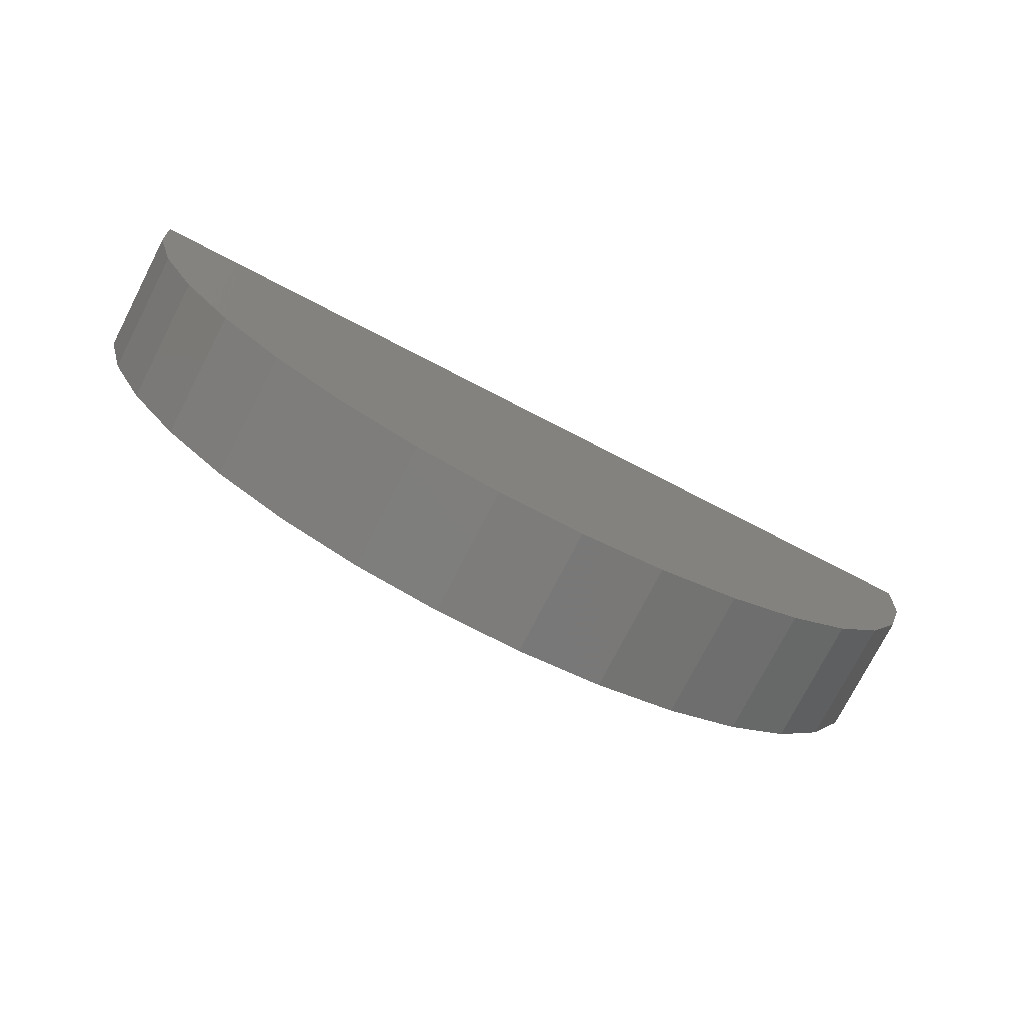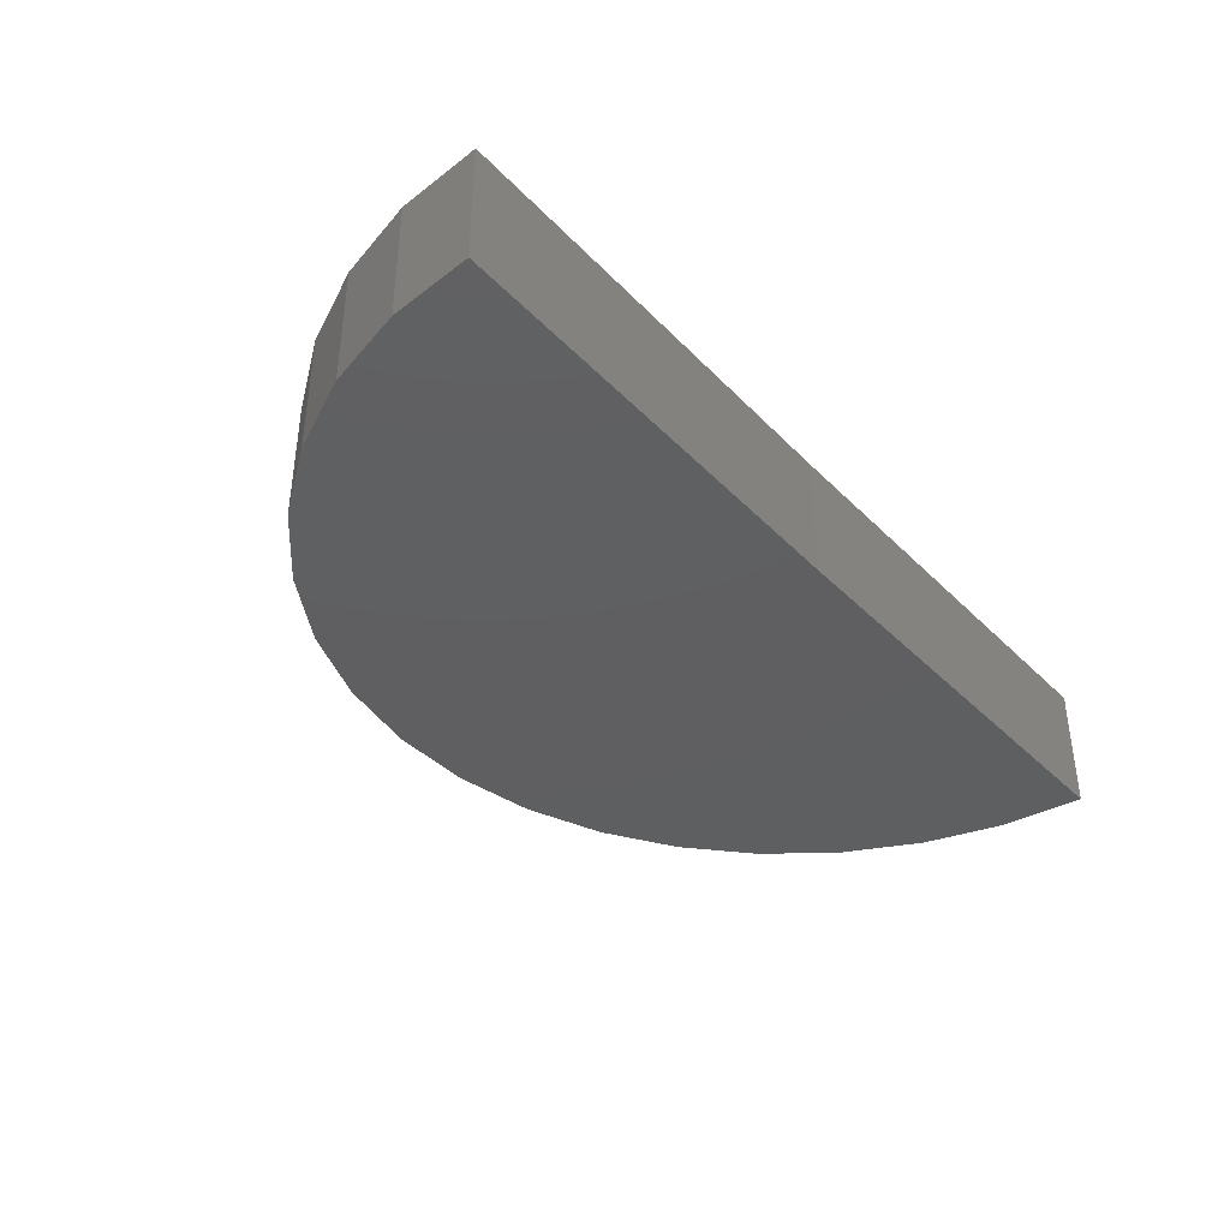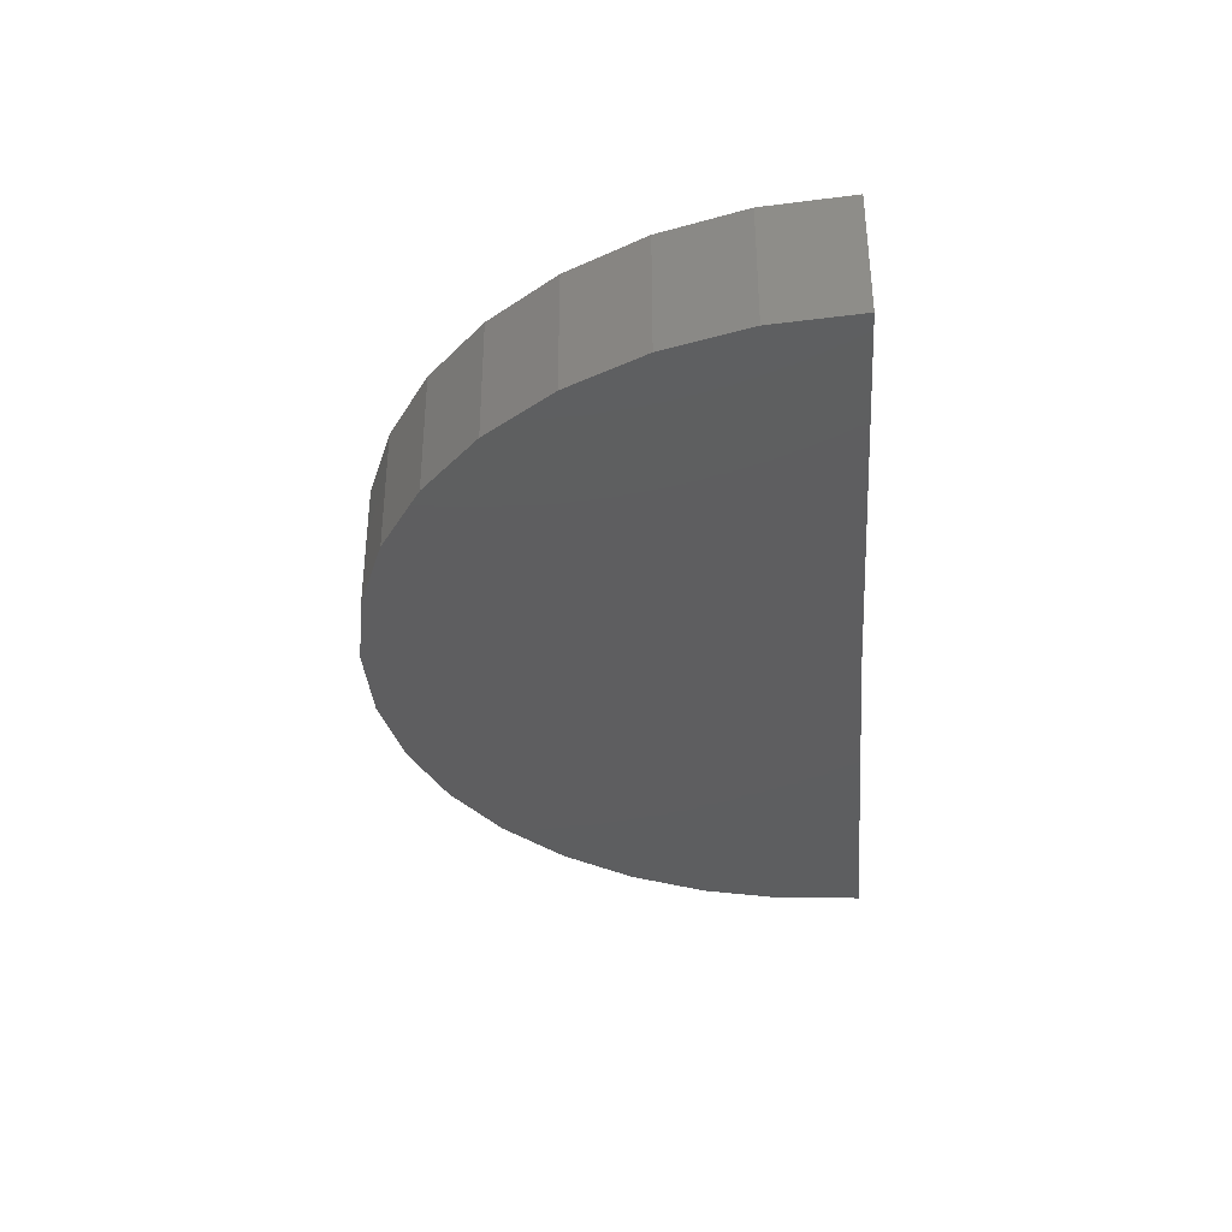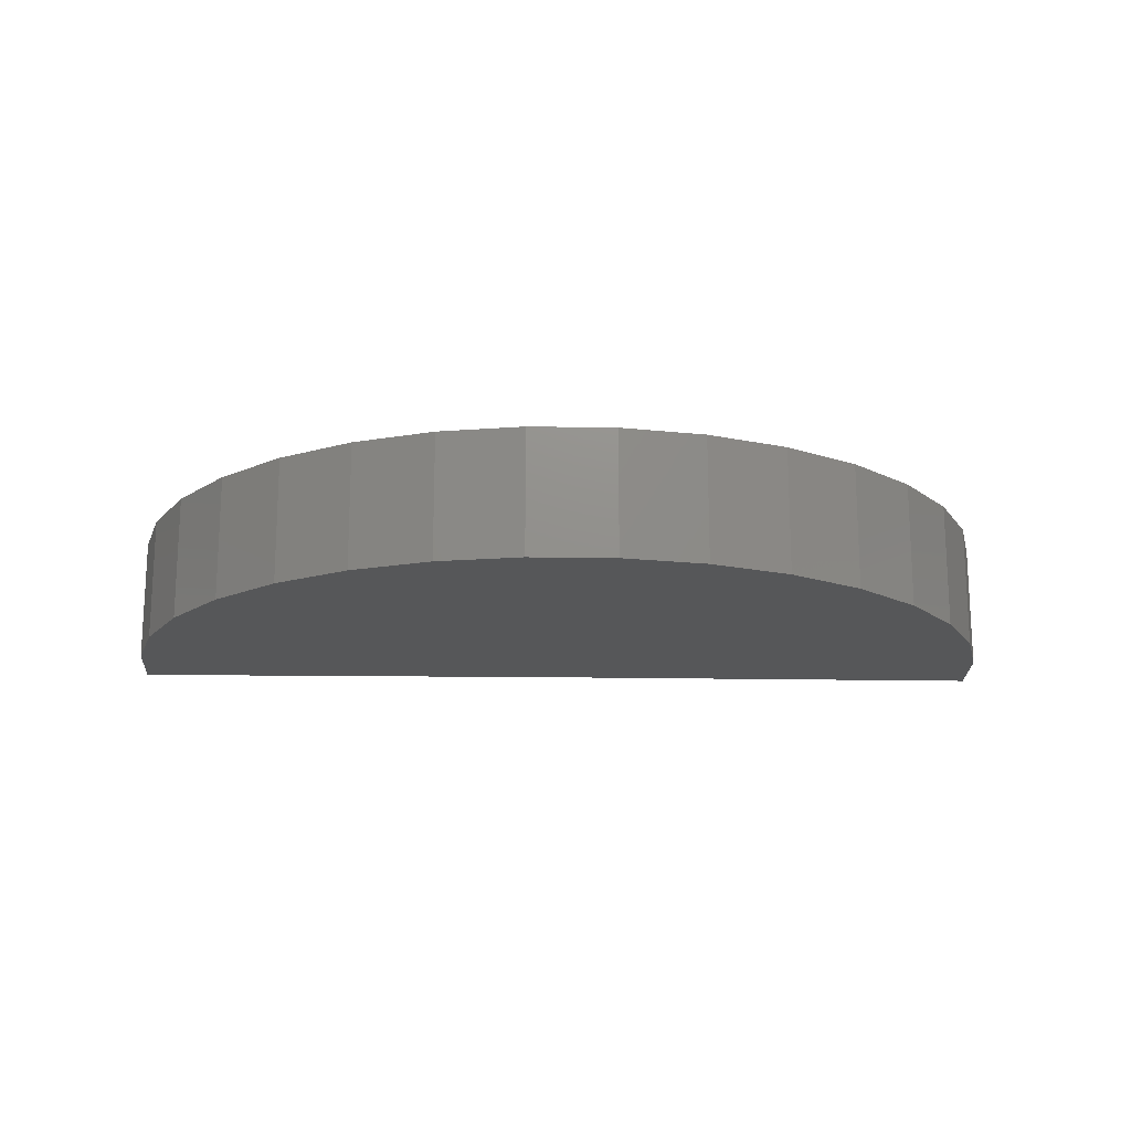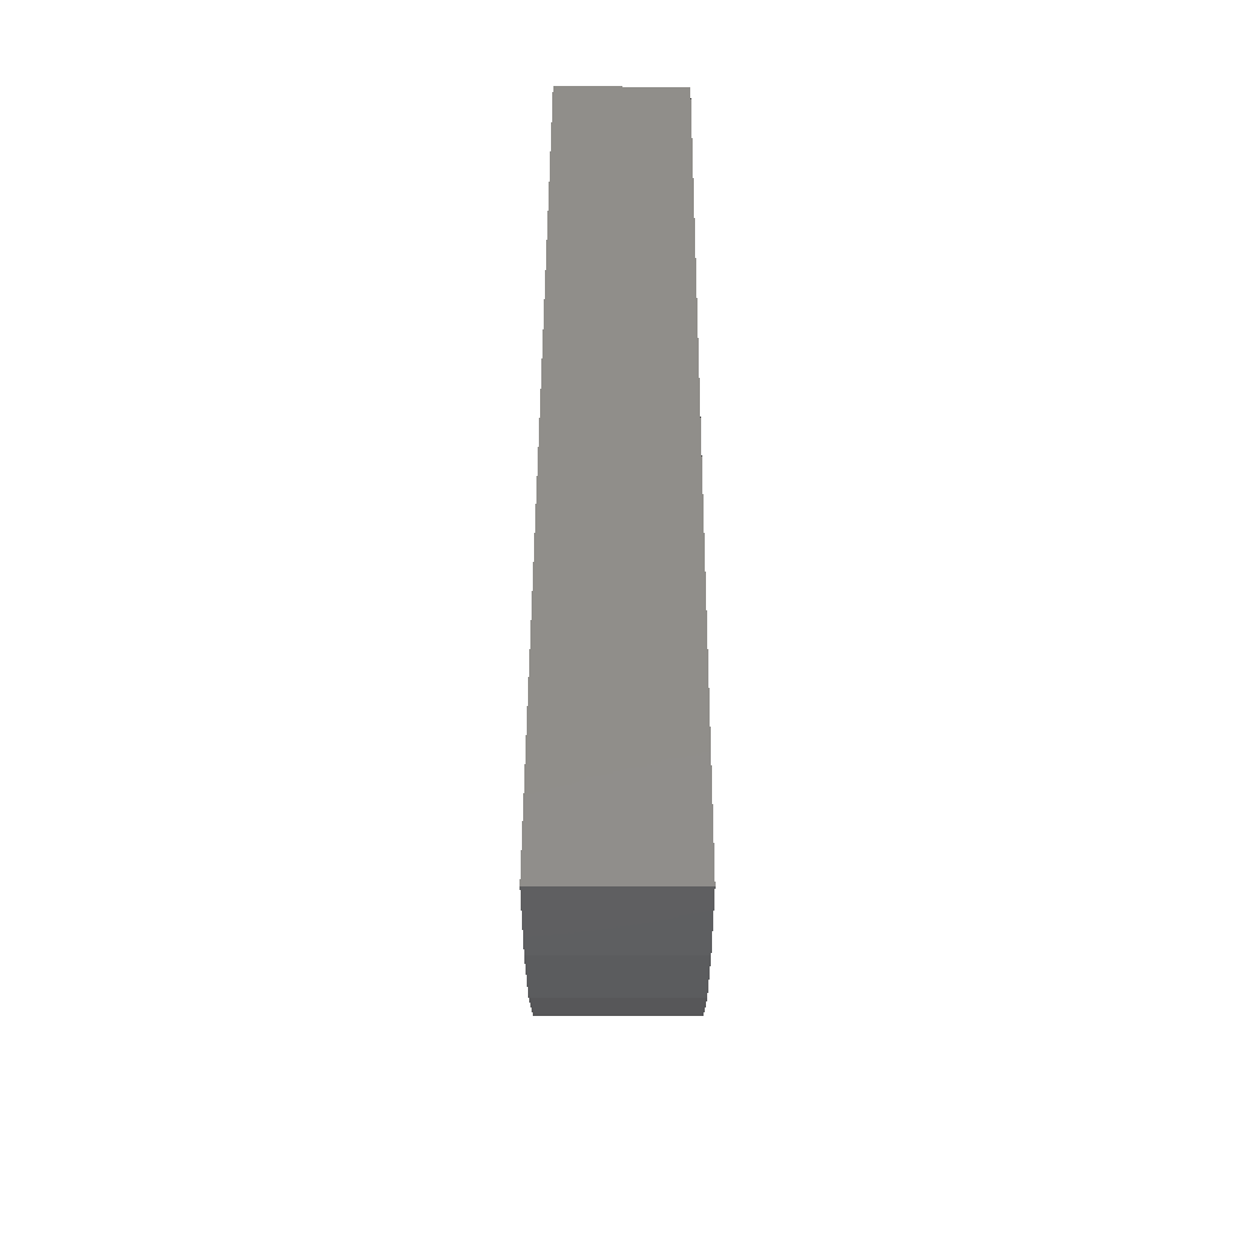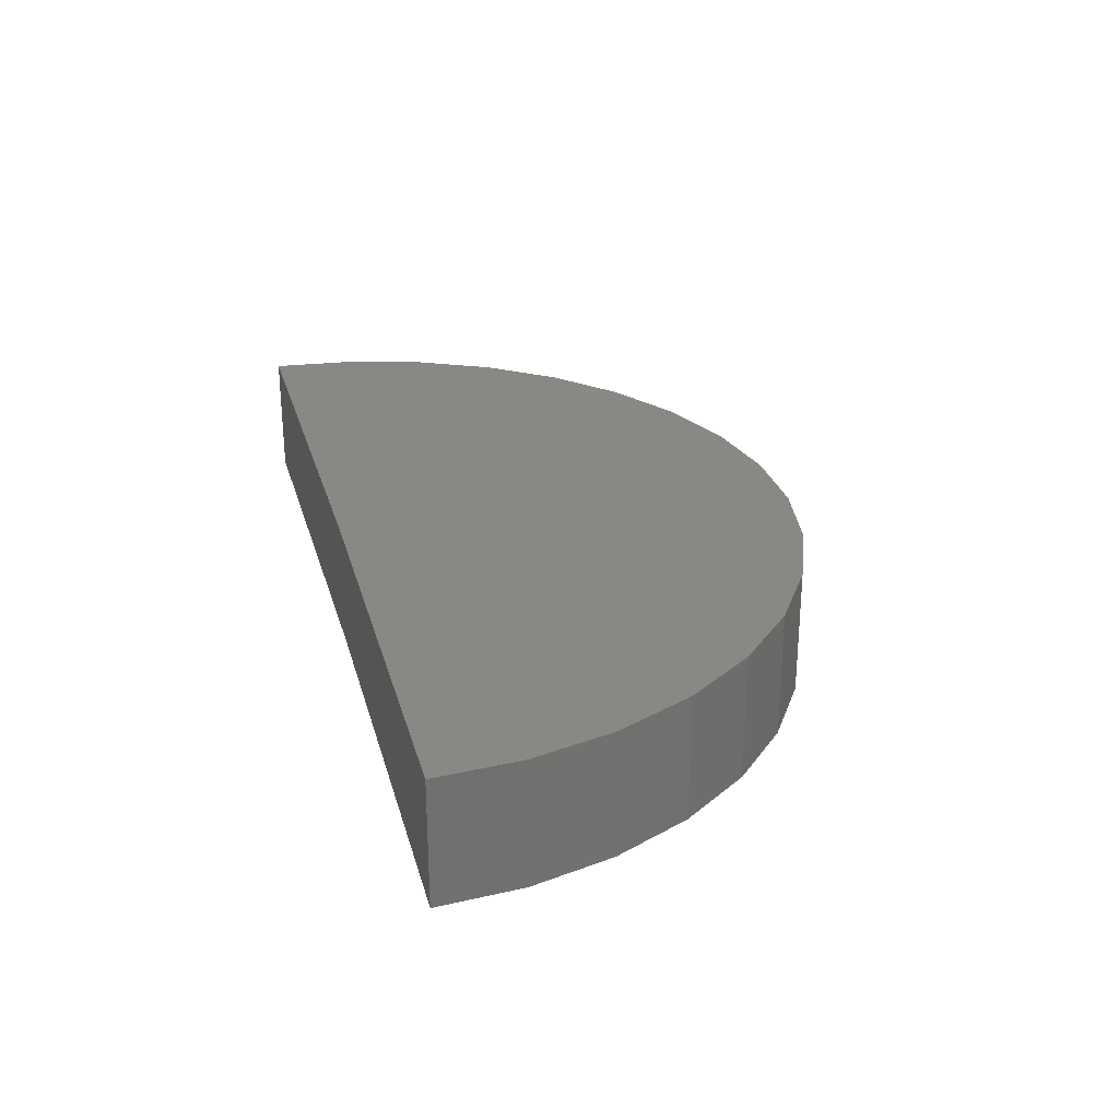
<metadata>
{"format":"stl","ext":"stl","renderer":"f3d","projection":"perspective","resolution":1024,"background":"white","views":[{"elev":-75.9,"azim":-27.2,"up":"+Y"},{"elev":-38.8,"azim":128.4,"up":"+Z"},{"elev":-35.6,"azim":94.2,"up":"+Z"},{"elev":-16.9,"azim":-2.2,"up":"+Z"},{"elev":46.2,"azim":-89.8,"up":"+Y"},{"elev":27.1,"azim":-104.9,"up":"+Z"}]}
</metadata>
<code>
# stl→obj: 38 verts, 72 faces
v -0.02344 0 -0.007812
v -0.07812 0.0006737 -0.007812
v -0.02344 9.217e-19 0.007155
v -0.07812 0.0006737 0.007155
v 0.03125 3.415e-18 -0.007812
v 0.03125 4.337e-18 0.007155
v 0.03031 -0.01009 0.007155
v -0.03878 -0.05249 0.007155
v -0.02884 -0.05442 0.007155
v -0.01871 -0.05448 0.007155
v -0.008739 -0.05268 0.007155
v -0.0482 -0.04876 0.007155
v 0.0007257 -0.04906 0.007155
v -0.05677 -0.04335 0.007155
v 0.009361 -0.04376 0.007155
v -0.0642 -0.03646 0.007155
v 0.01687 -0.03696 0.007155
v -0.07022 -0.02832 0.007155
v 0.023 -0.02889 0.007155
v -0.07464 -0.0192 0.007155
v 0.02753 -0.01983 0.007155
v -0.07731 -0.009425 0.007155
v -0.07731 -0.009425 -0.007812
v -0.07464 -0.0192 -0.007812
v -0.07022 -0.02832 -0.007812
v -0.0642 -0.03646 -0.007812
v -0.05677 -0.04335 -0.007812
v -0.0482 -0.04876 -0.007812
v -0.03878 -0.05249 -0.007812
v -0.02884 -0.05442 -0.007812
v -0.01871 -0.05448 -0.007812
v -0.008739 -0.05268 -0.007812
v 0.0007257 -0.04906 -0.007812
v 0.009361 -0.04376 -0.007812
v 0.01687 -0.03696 -0.007812
v 0.023 -0.02889 -0.007812
v 0.02753 -0.01983 -0.007812
v 0.03031 -0.01009 -0.007812
f 1 2 3
f 3 2 4
f 1 3 5
f 5 3 6
f 4 7 3
f 7 6 3
f 8 9 10
f 11 8 10
f 12 8 11
f 13 12 11
f 14 12 13
f 15 14 13
f 16 14 15
f 17 16 15
f 18 16 17
f 19 18 17
f 20 18 19
f 21 20 19
f 22 20 21
f 7 22 21
f 22 7 4
f 4 2 22
f 22 2 23
f 22 23 20
f 20 23 24
f 20 24 18
f 18 24 25
f 18 25 16
f 16 25 26
f 16 26 14
f 14 26 27
f 14 27 12
f 12 27 28
f 12 28 8
f 8 28 29
f 8 29 9
f 9 29 30
f 9 30 10
f 10 30 31
f 10 31 11
f 11 31 32
f 11 32 13
f 13 32 33
f 13 33 15
f 15 33 34
f 15 34 17
f 17 34 35
f 17 35 19
f 19 35 36
f 19 36 21
f 21 36 37
f 21 37 7
f 7 37 38
f 7 38 6
f 6 38 5
f 2 38 23
f 2 1 38
f 31 30 29
f 31 29 32
f 32 29 28
f 32 28 33
f 33 28 27
f 33 27 34
f 34 27 26
f 34 26 35
f 35 26 25
f 35 25 36
f 36 25 24
f 36 24 37
f 37 24 23
f 37 23 38
f 1 5 38

</code>
